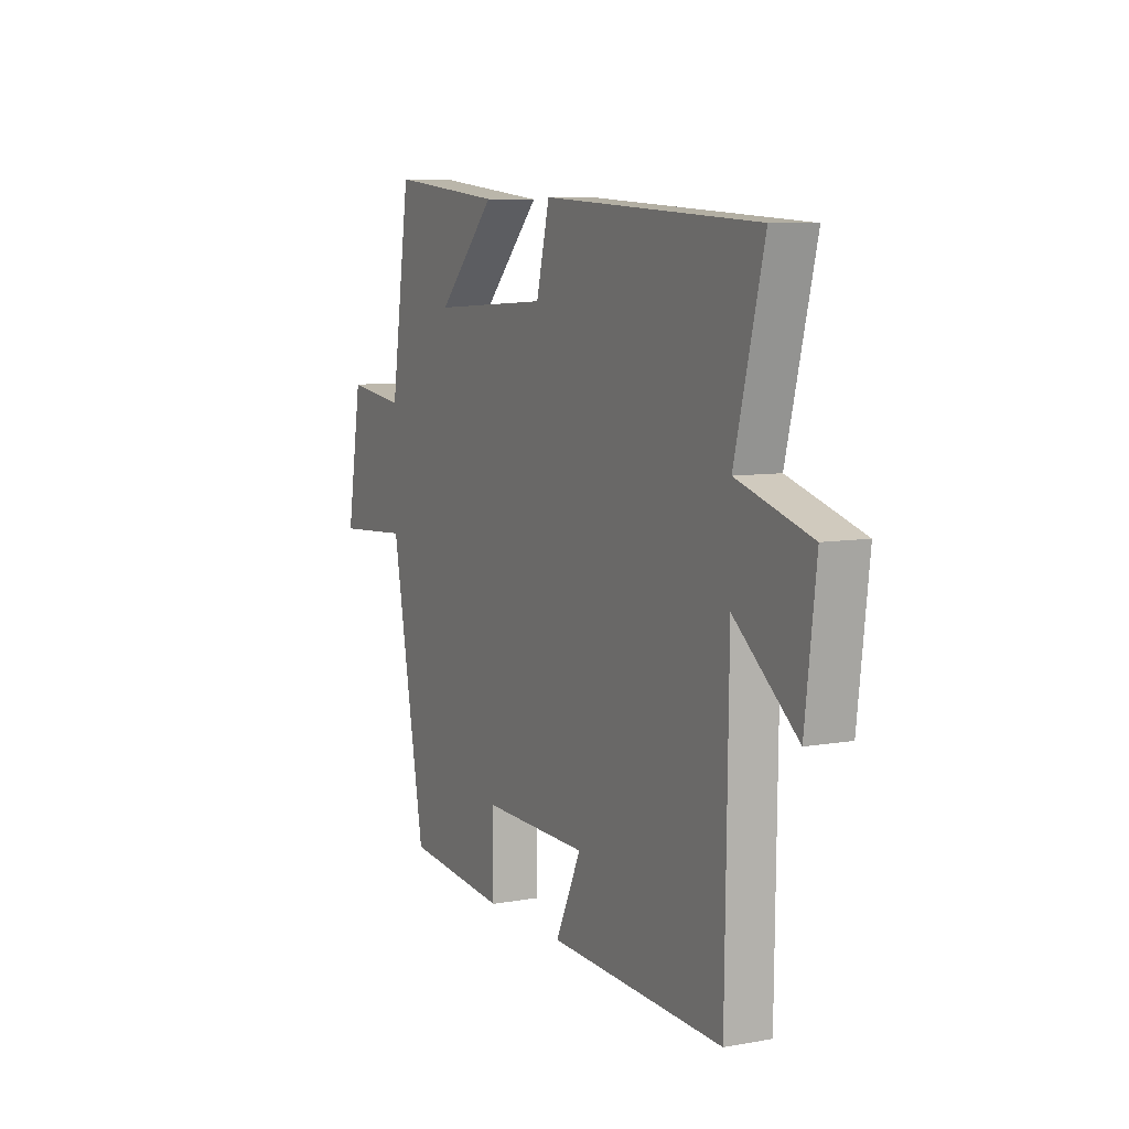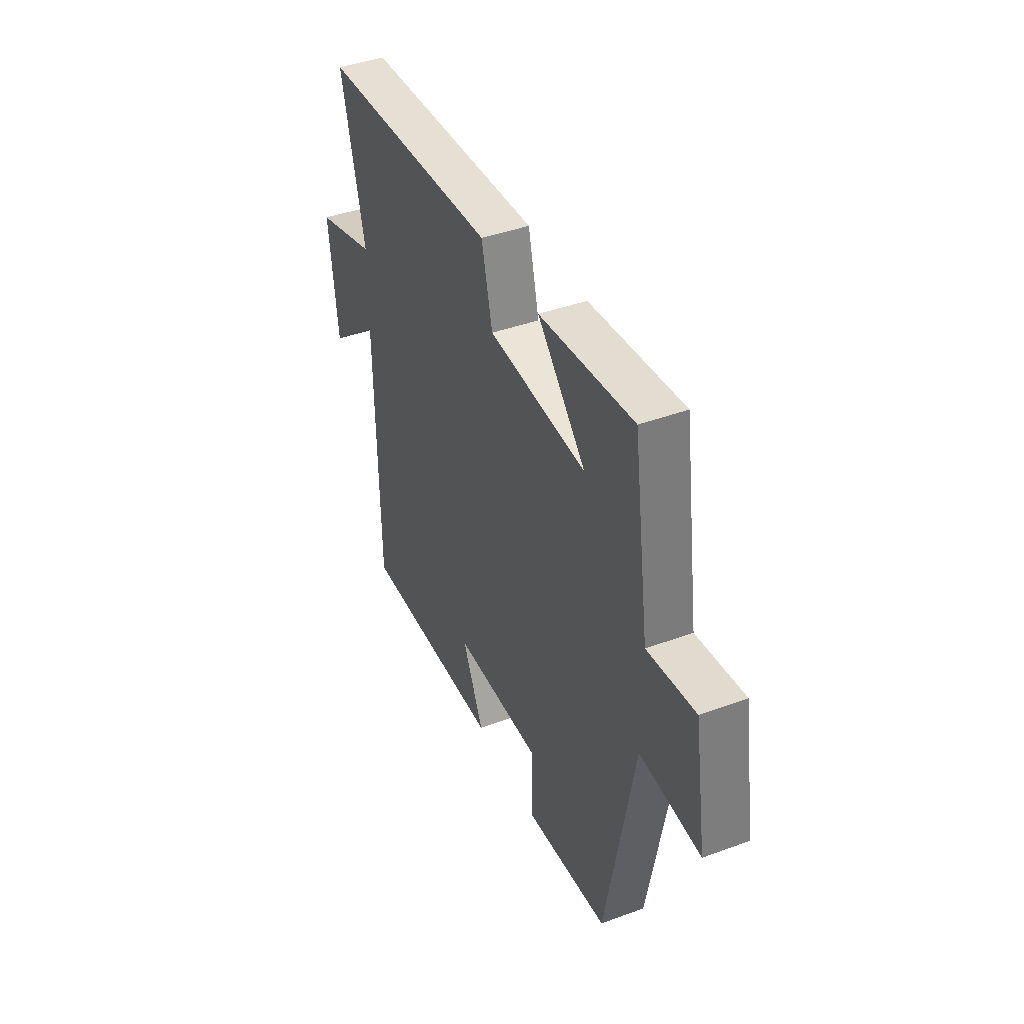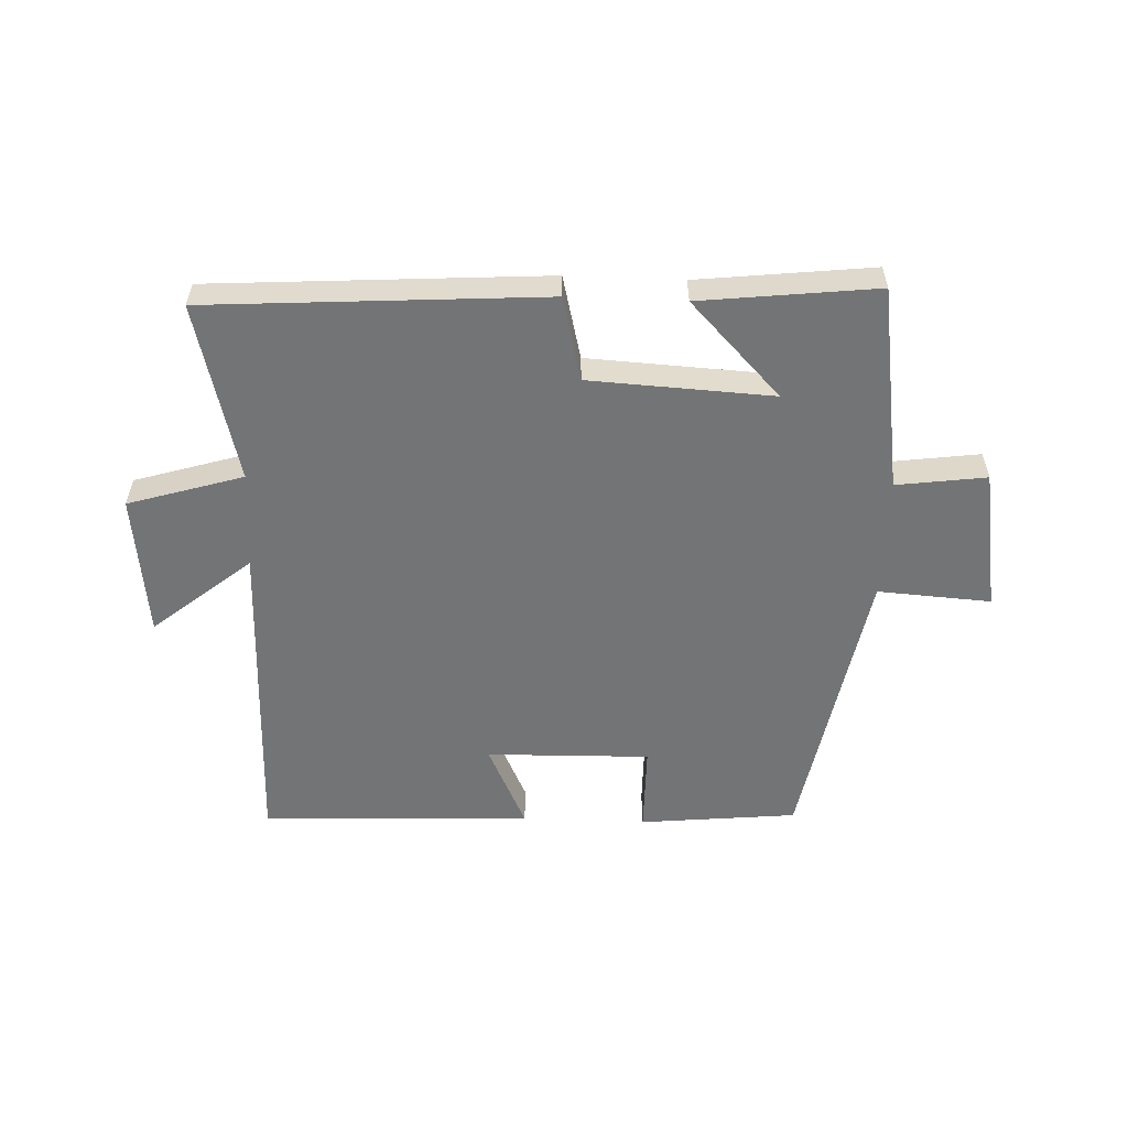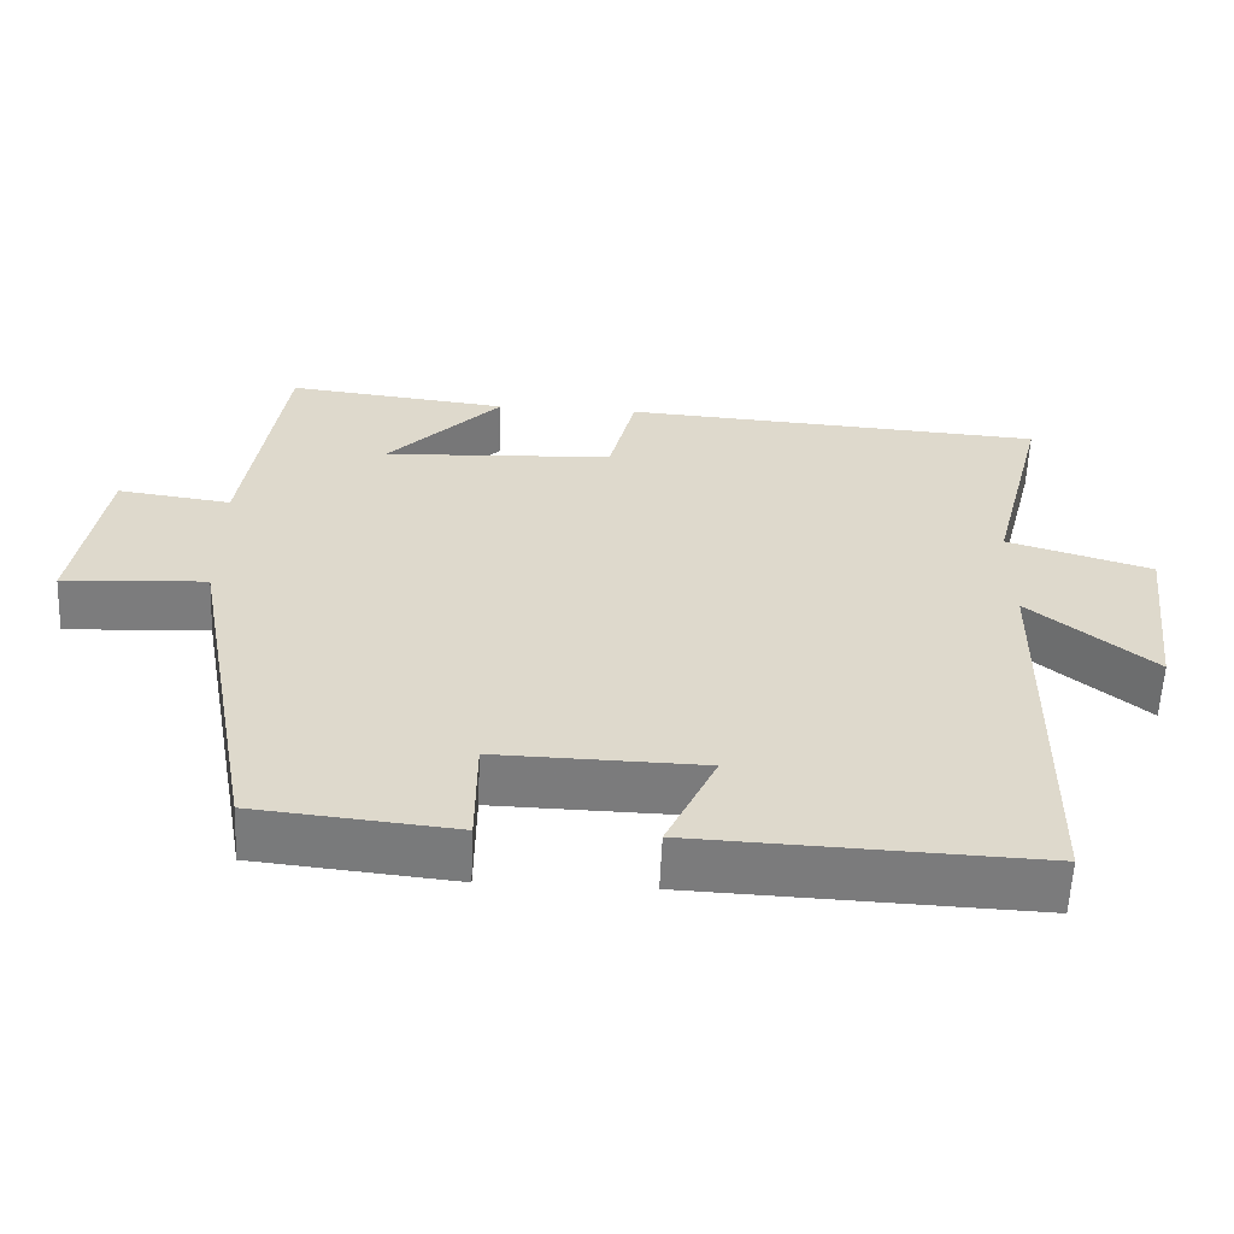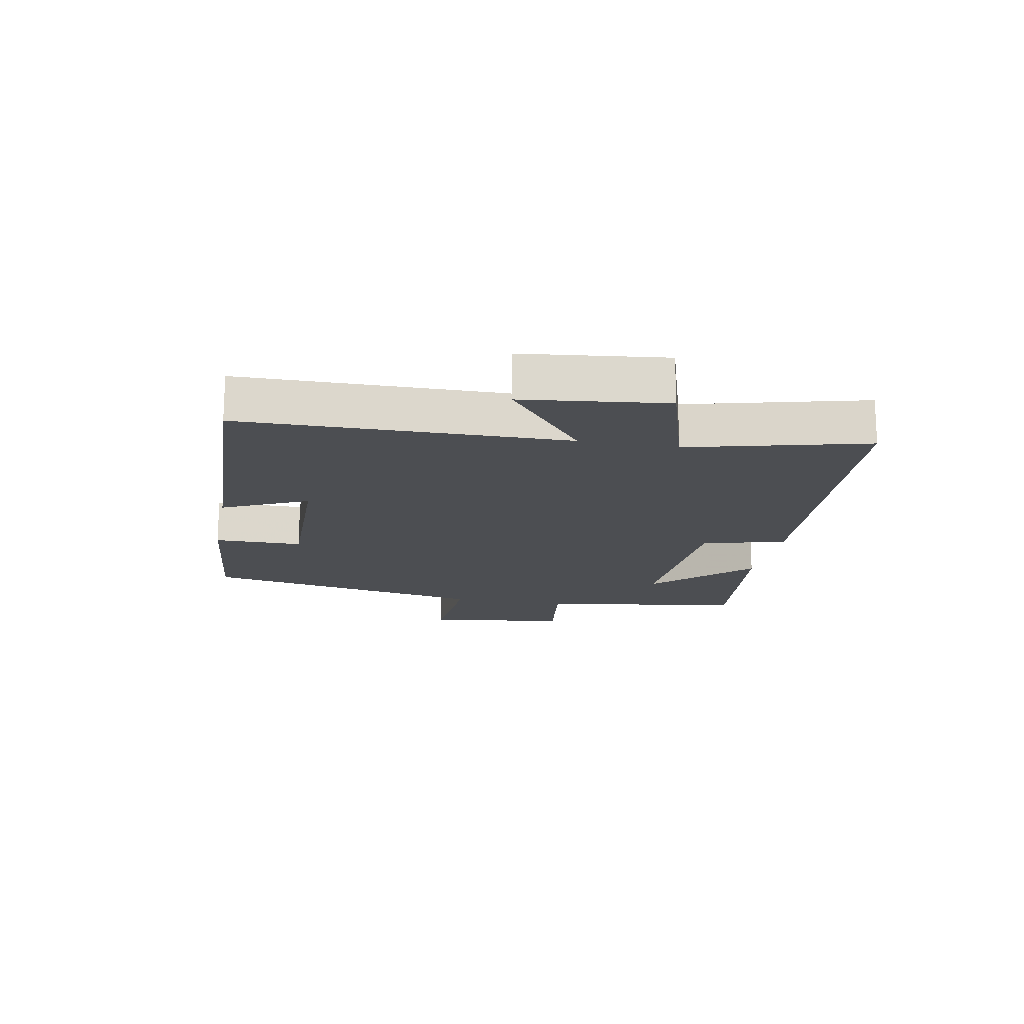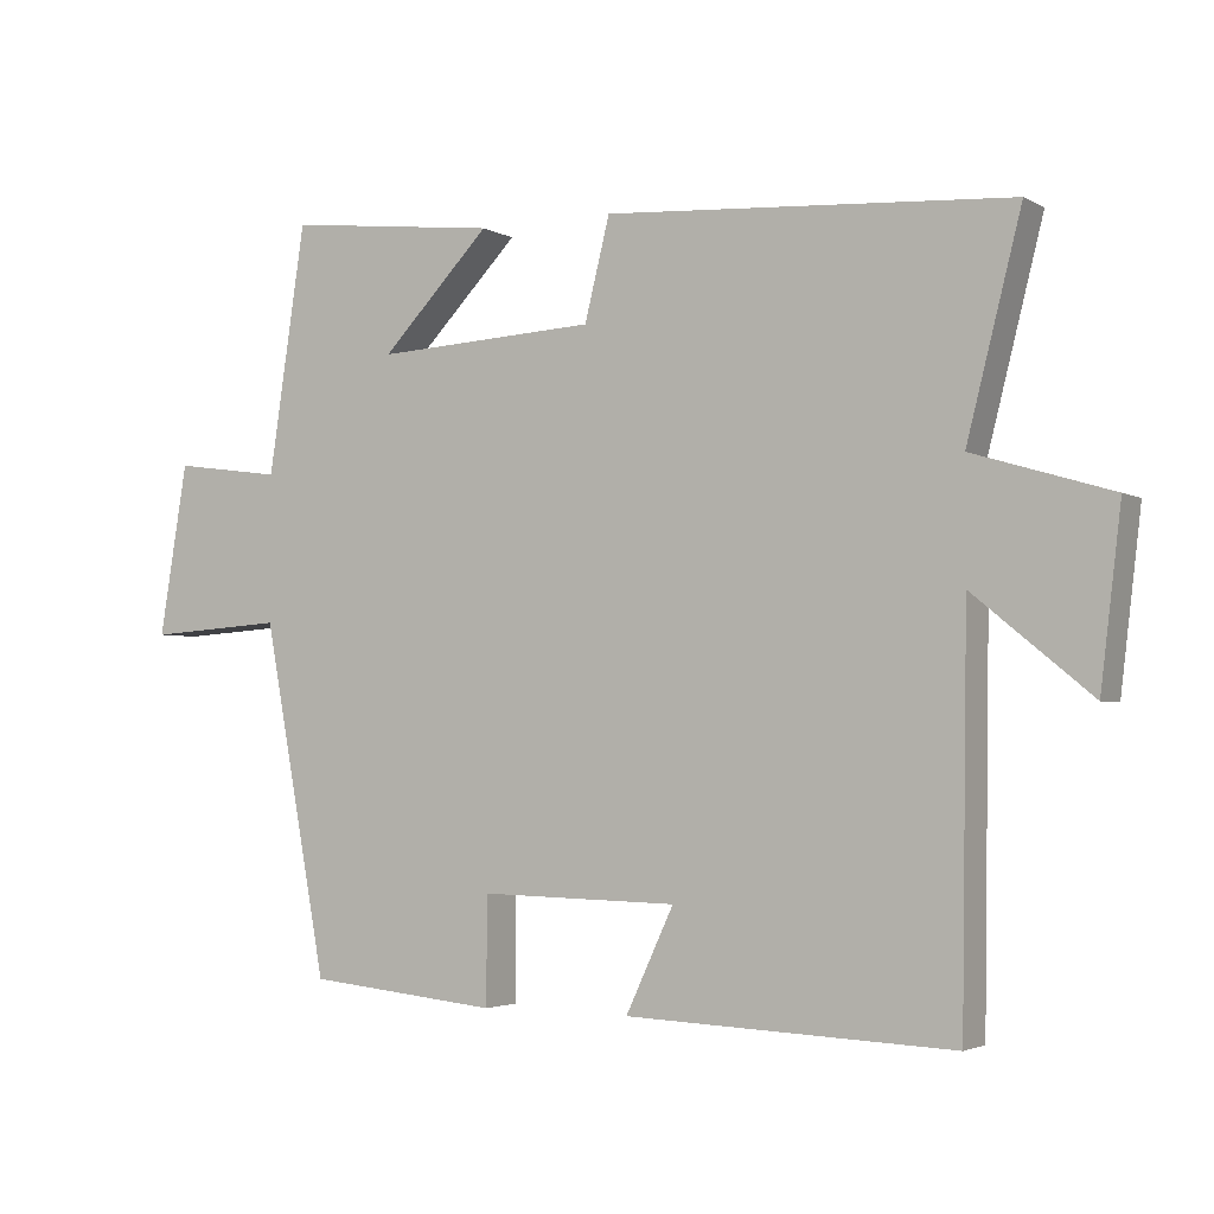
<metadata>
{"format":"obj","ext":"obj","renderer":"f3d","projection":"perspective","resolution":1024,"background":"white","views":[{"elev":7.6,"azim":-116.9,"up":"+Z"},{"elev":42.0,"azim":66.2,"up":"+Z"},{"elev":-56.2,"azim":-2.3,"up":"+Y"},{"elev":-58.6,"azim":177.5,"up":"+Z"},{"elev":-16.8,"azim":-100.8,"up":"+Y"},{"elev":-3.1,"azim":-150.3,"up":"+Z"}]}
</metadata>
<code>
v 0.45 0.07 0.533
v 0.5 0.07 0.198
v 0.647 0.07 0.218
v 0.685 0.07 -0.014
v 0.5 0.07 -0.002
v 0.413 0.07 -0.474
v 0.155 0.07 -0.5
v 0.154 0.07 -0.355
v -0.114 0.07 -0.361
v -0.049 0.07 -0.5
v -0.492 0.07 -0.518
v -0.5 0.07 0.013
v -0.66 0.07 -0.118
v -0.688 0.07 0.116
v -0.5 0.07 0.173
v -0.574 0.07 0.464
v -0.024 0.07 0.5
v 0.01 0.07 0.363
v 0.31 0.07 0.347
v 0.162 0.07 0.5
v 0.45 0 0.533
v 0.5 0 0.198
v 0.647 0 0.218
v 0.685 0 -0.014
v 0.5 0 -0.002
v 0.413 0 -0.474
v 0.155 0 -0.5
v 0.154 0 -0.355
v -0.114 0 -0.361
v -0.049 0 -0.5
v -0.492 0 -0.518
v -0.5 0 0.013
v -0.66 0 -0.118
v -0.688 0 0.116
v -0.5 0 0.173
v -0.574 0 0.464
v -0.024 0 0.5
v 0.01 0 0.363
v 0.31 0 0.347
v 0.162 0 0.5
f 19 20 1 2
f 18 19 2
f 15 16 17 18
f 15 18 2
f 12 13 14 15
f 12 15 2
f 9 10 11 12
f 8 9 12 2
f 5 6 7 8
f 5 8 2 3
f 3 4 5
f 22 21 40 39
f 22 39 38
f 38 37 36 35
f 22 38 35
f 35 34 33 32
f 22 35 32
f 32 31 30 29
f 22 32 29 28
f 28 27 26 25
f 23 22 28 25
f 25 24 23
f 1 21 22 2
f 2 22 23 3
f 3 23 24 4
f 4 24 25 5
f 5 25 26 6
f 6 26 27 7
f 7 27 28 8
f 8 28 29 9
f 9 29 30 10
f 10 30 31 11
f 11 31 32 12
f 12 32 33 13
f 13 33 34 14
f 14 34 35 15
f 15 35 36 16
f 16 36 37 17
f 17 37 38 18
f 18 38 39 19
f 19 39 40 20
f 20 40 21 1

</code>
